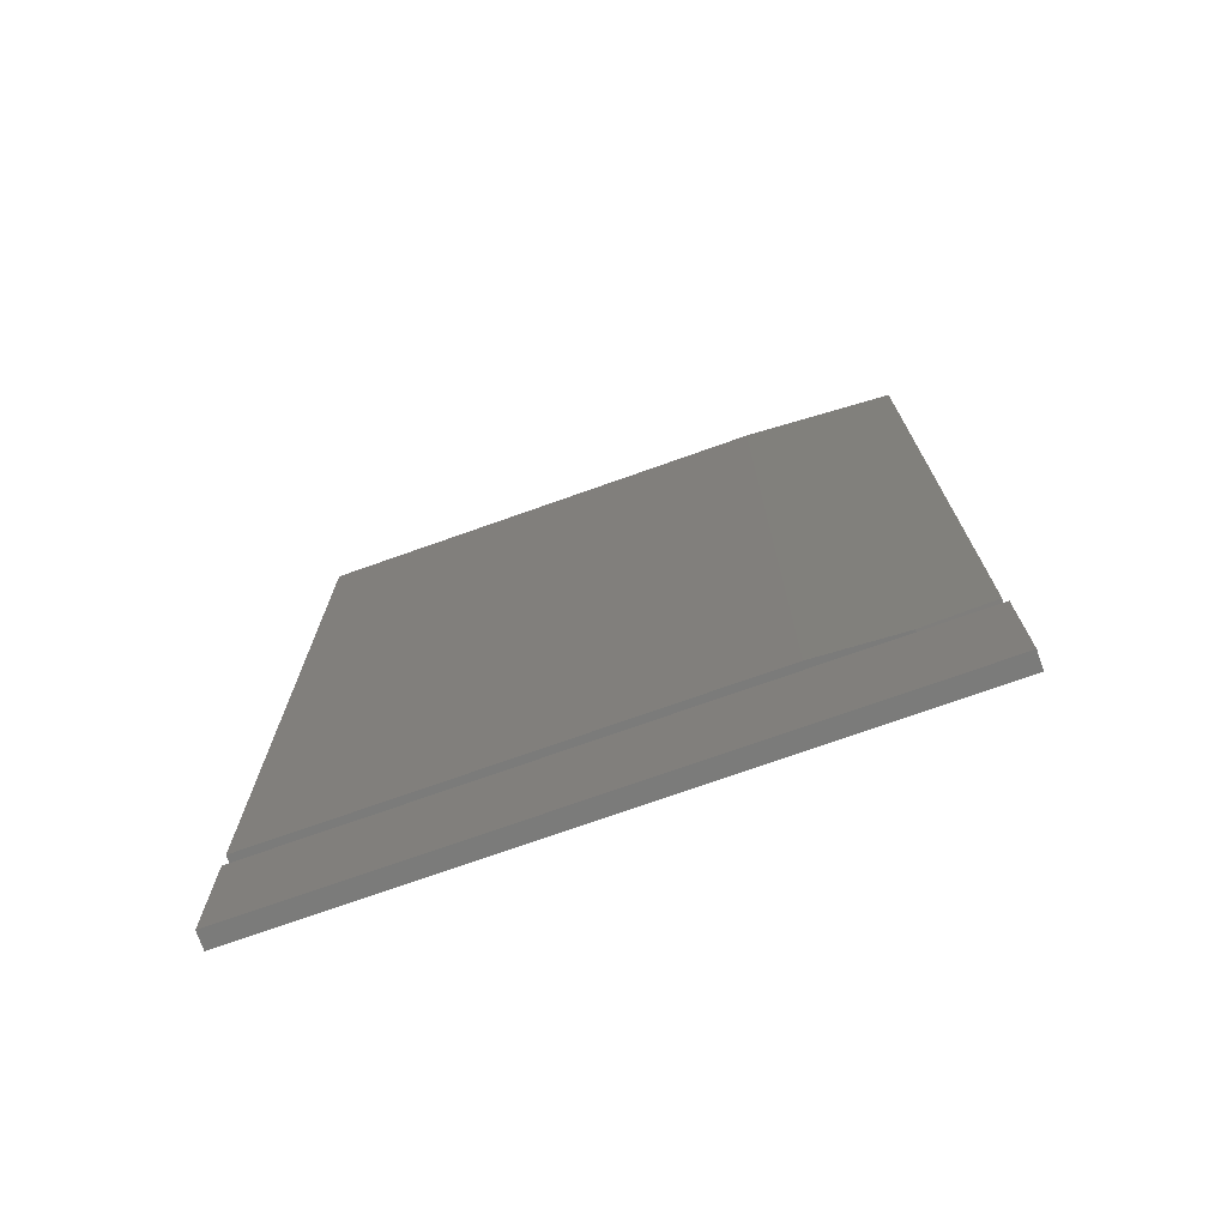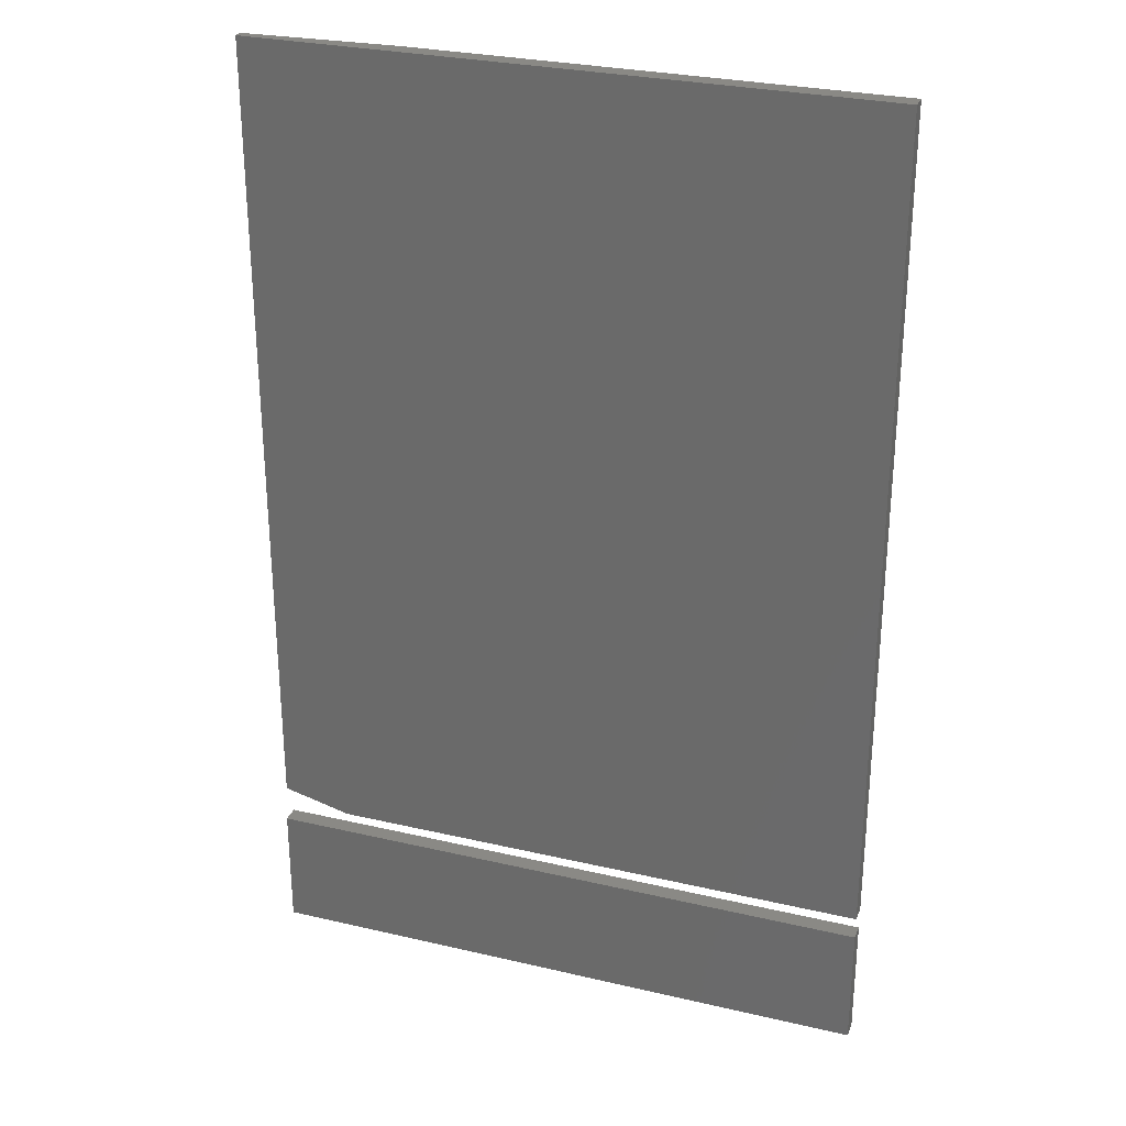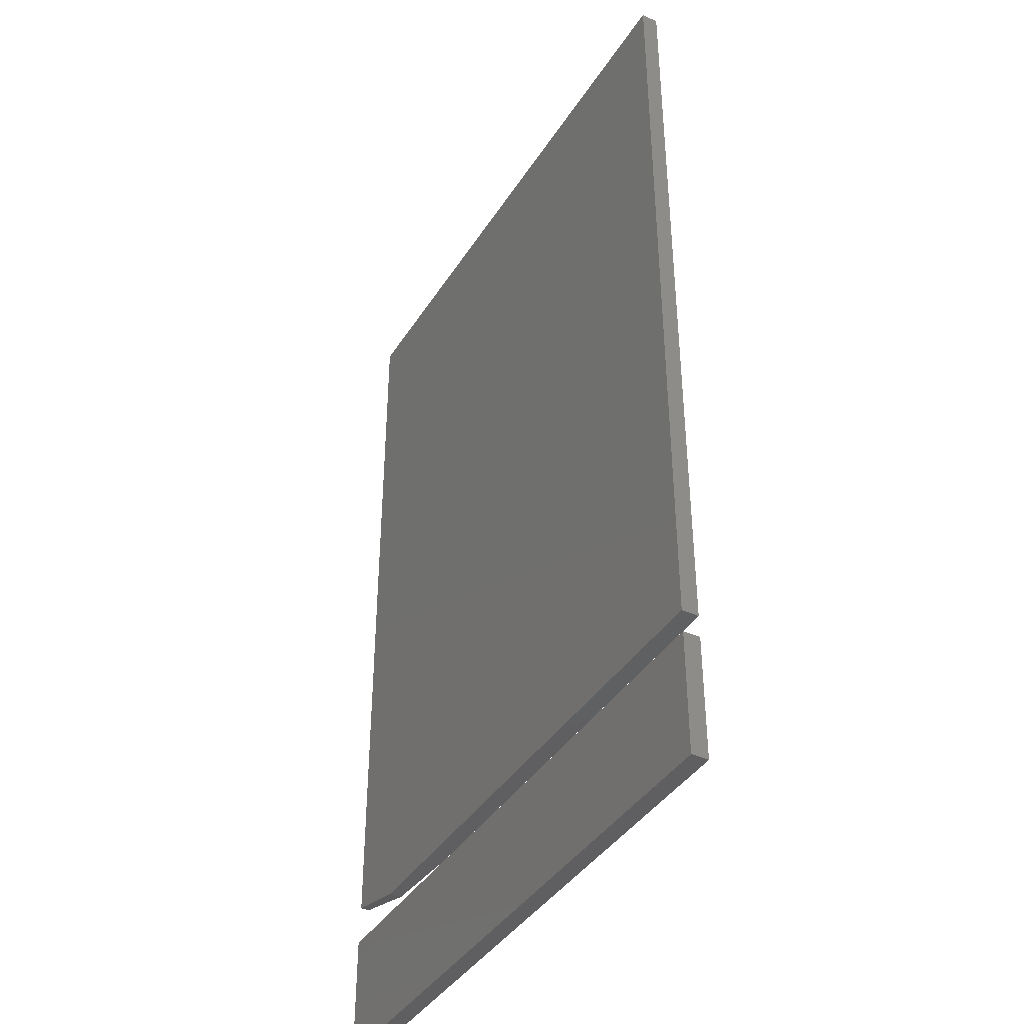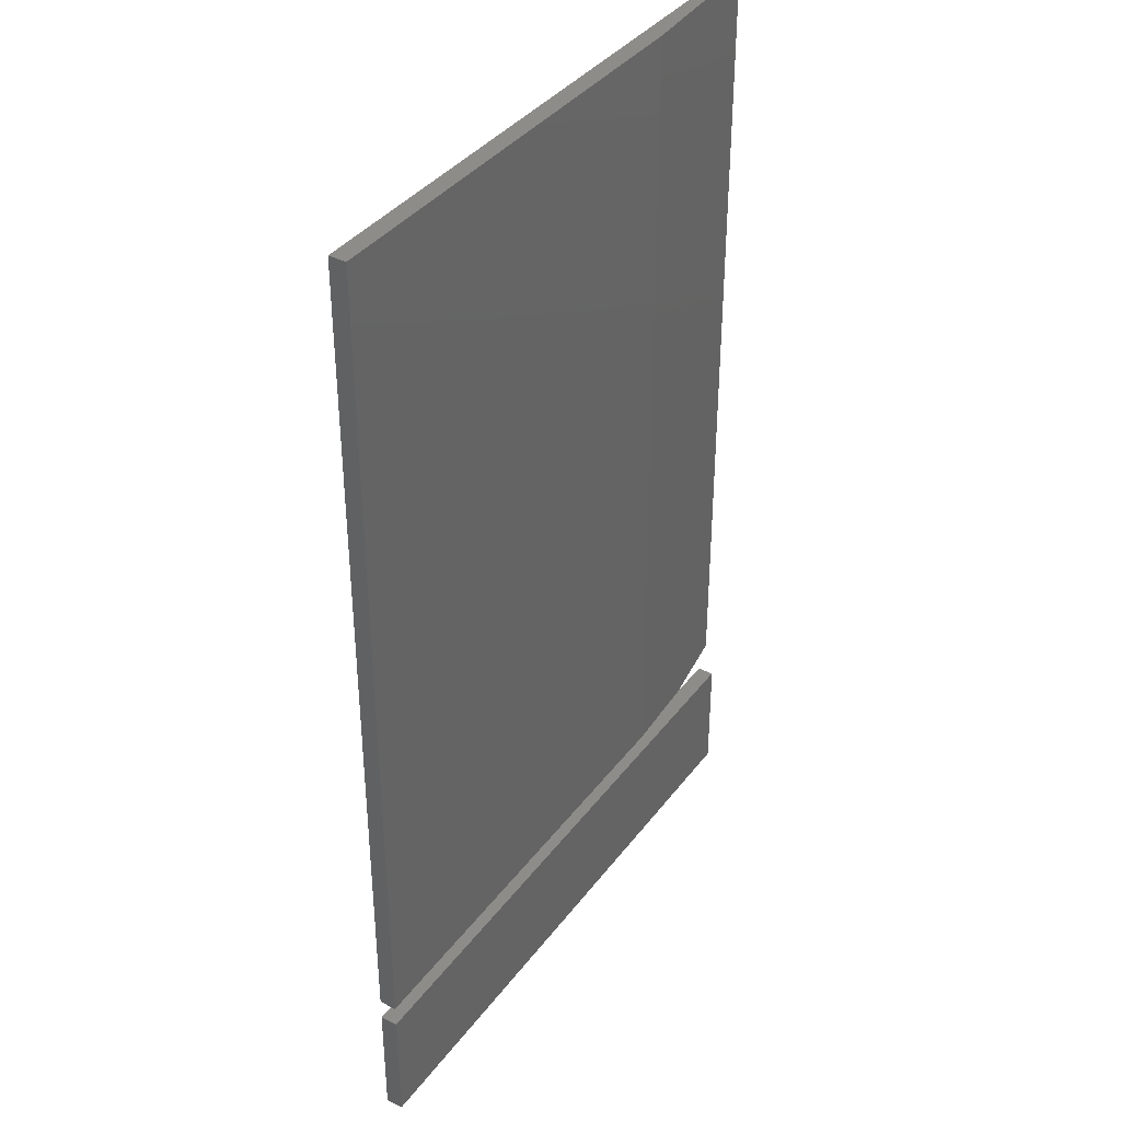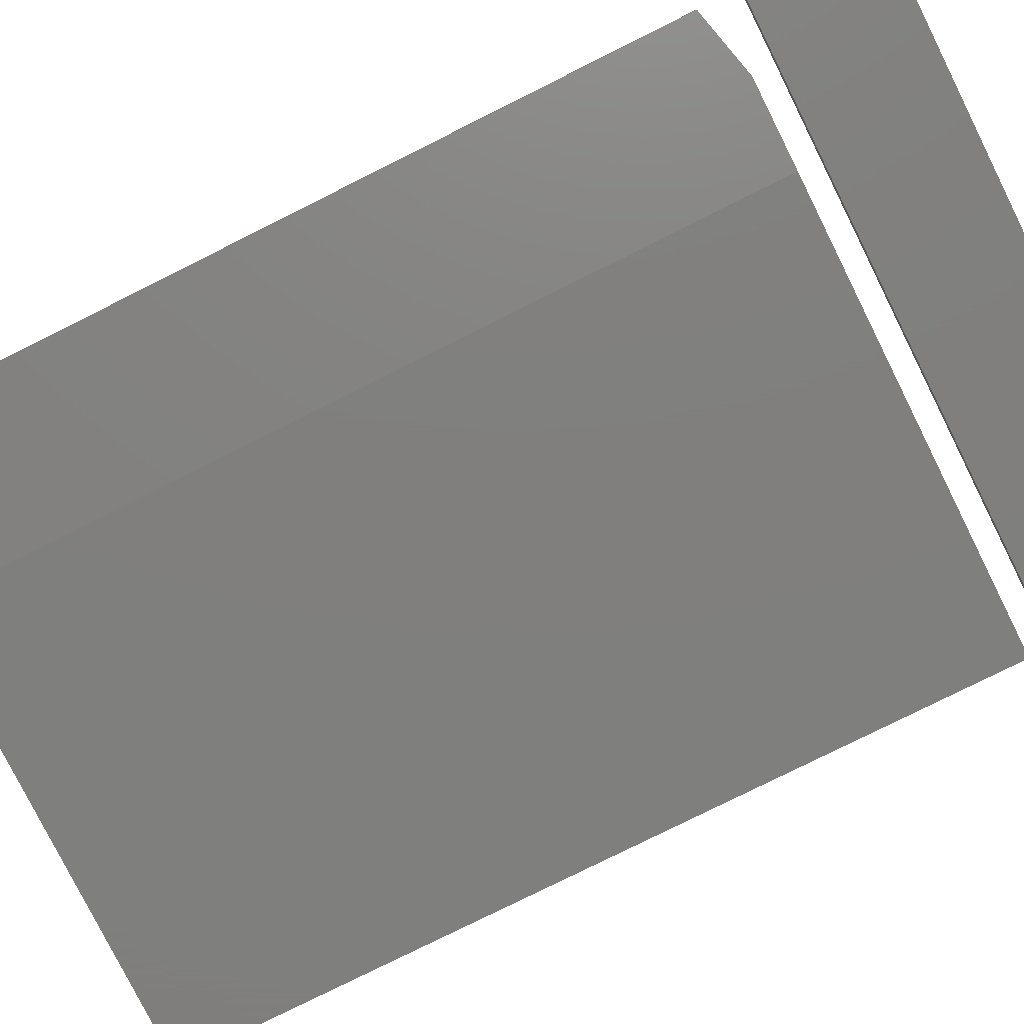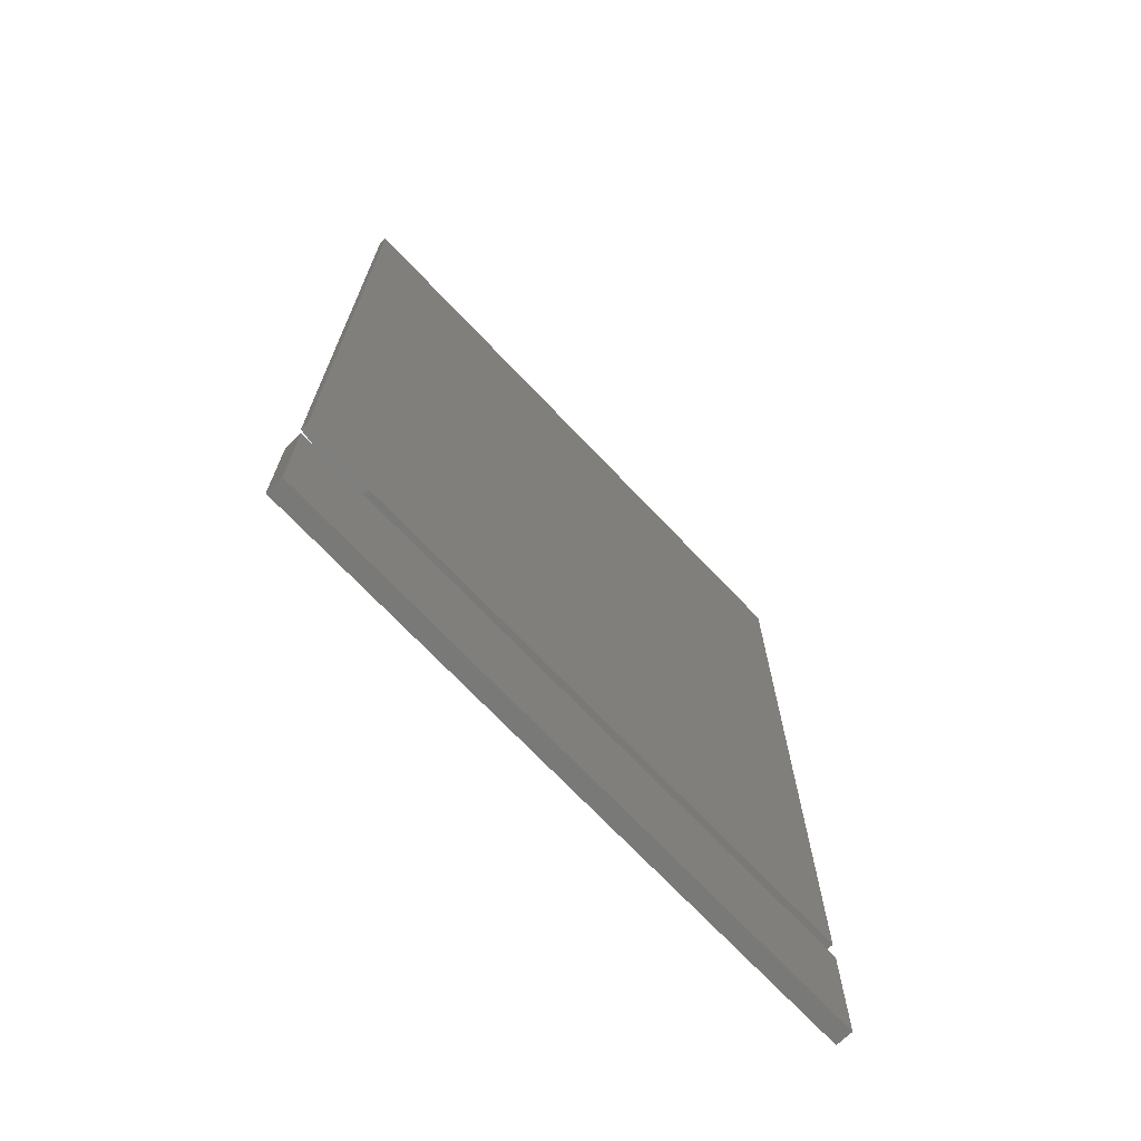
<metadata>
{"format":"stl","ext":"stl","renderer":"f3d","projection":"perspective","resolution":1024,"background":"white","views":[{"elev":-74.3,"azim":19.5,"up":"+Z"},{"elev":28.5,"azim":-160.6,"up":"+Z"},{"elev":-40.1,"azim":-119.4,"up":"+Z"},{"elev":37.7,"azim":-57.5,"up":"+Z"},{"elev":-79.3,"azim":116.5,"up":"+Y"},{"elev":-71.8,"azim":133.6,"up":"+Z"}]}
</metadata>
<code>
# stl→obj: 20 verts, 32 faces
v 0 -0.01562 -0.1328
v 0.5625 -0.01562 -0.1328
v 6.889e-18 -0.01562 -0.02031
v 0.5625 -0.01562 -0.02031
v 0 0 -0.1328
v 6.889e-18 6.245e-18 -0.02031
v 0.5625 -1.912e-33 -0.1328
v 0.5625 6.245e-18 -0.02031
v 0.498 -0.01128 -3.05e-17
v 0.5605 -0.007812 0.01562
v 0.4199 -0.01562 -2.571e-17
v 0.5605 -0.007812 0.75
v 0.4199 -0.01562 0.75
v 0.5605 0 0.01562
v 0.5605 0 0.75
v 0 -0.01562 0
v 0 0 0
v 0.498 0 -3.05e-17
v 4.592e-17 0 0.75
v 4.592e-17 -0.01562 0.75
f 1 2 3
f 3 2 4
f 5 6 7
f 7 6 8
f 3 6 1
f 1 6 5
f 4 8 3
f 3 8 6
f 2 7 4
f 4 7 8
f 1 5 2
f 2 5 7
f 9 10 11
f 11 10 12
f 11 12 13
f 10 14 12
f 12 14 15
f 16 17 11
f 11 17 18
f 11 18 9
f 18 17 14
f 14 17 19
f 14 19 15
f 9 18 10
f 18 14 10
f 16 11 20
f 20 11 13
f 19 20 15
f 15 20 13
f 15 13 12
f 20 19 16
f 16 19 17

</code>
